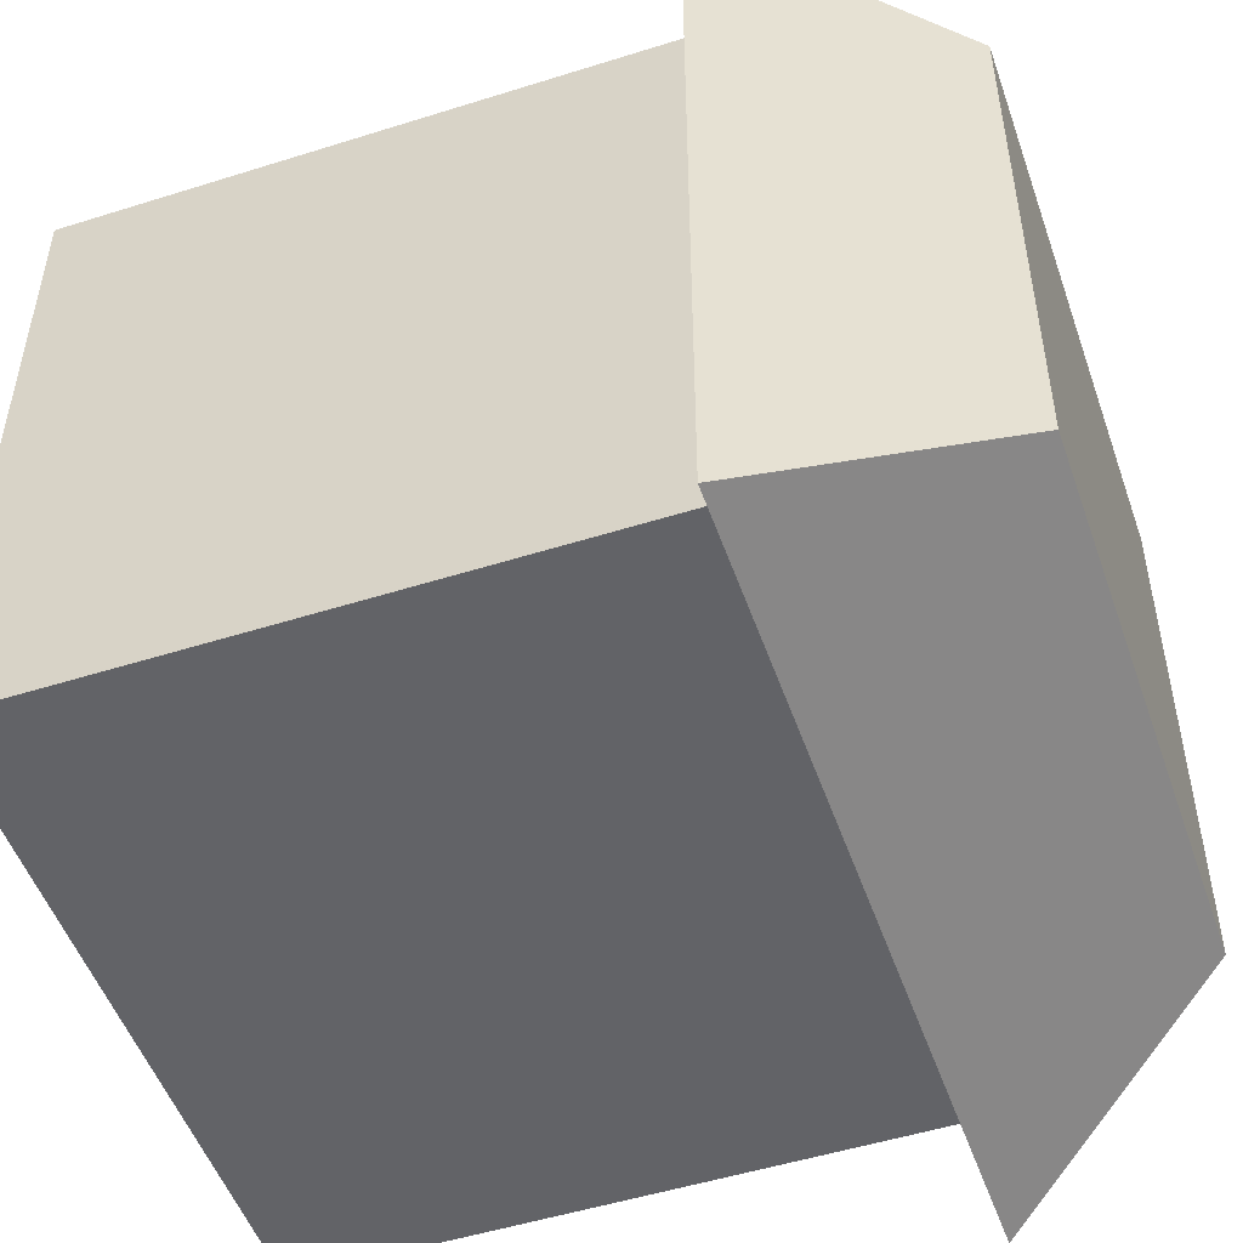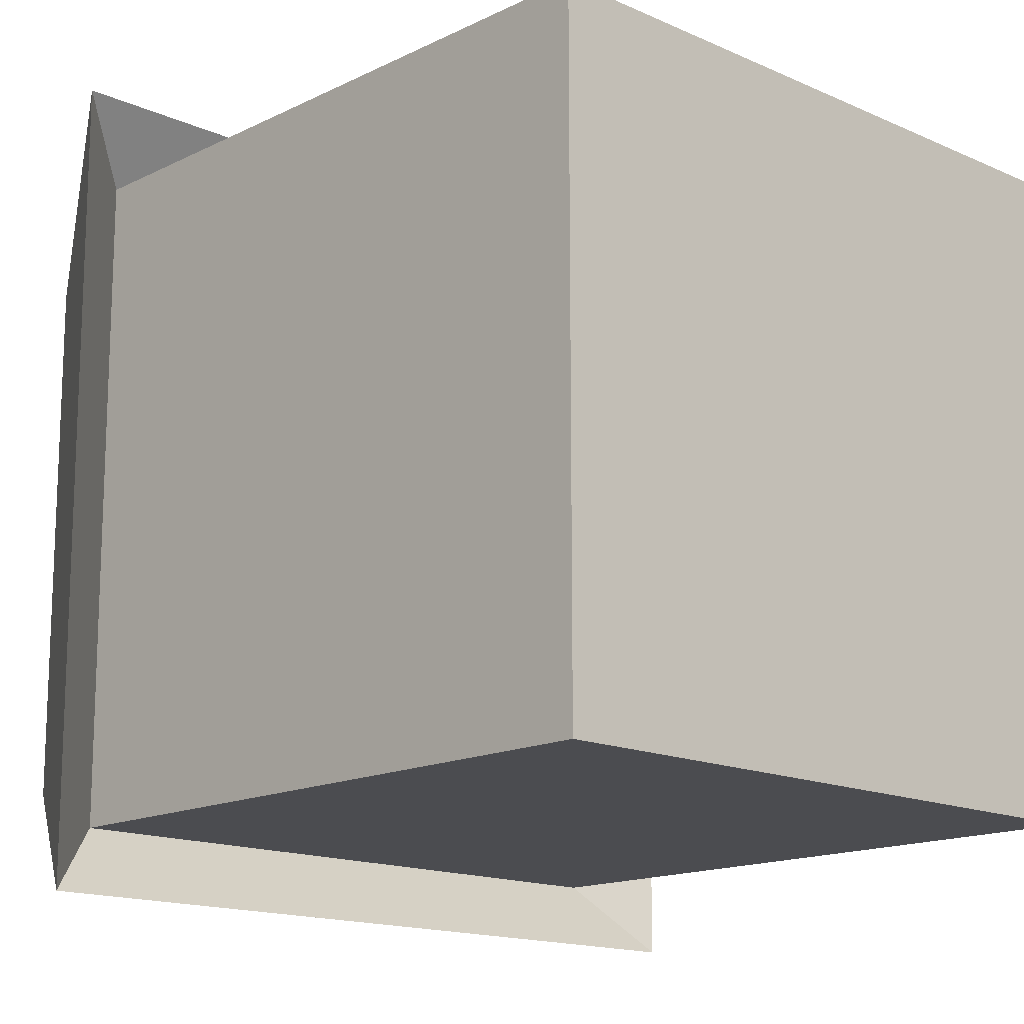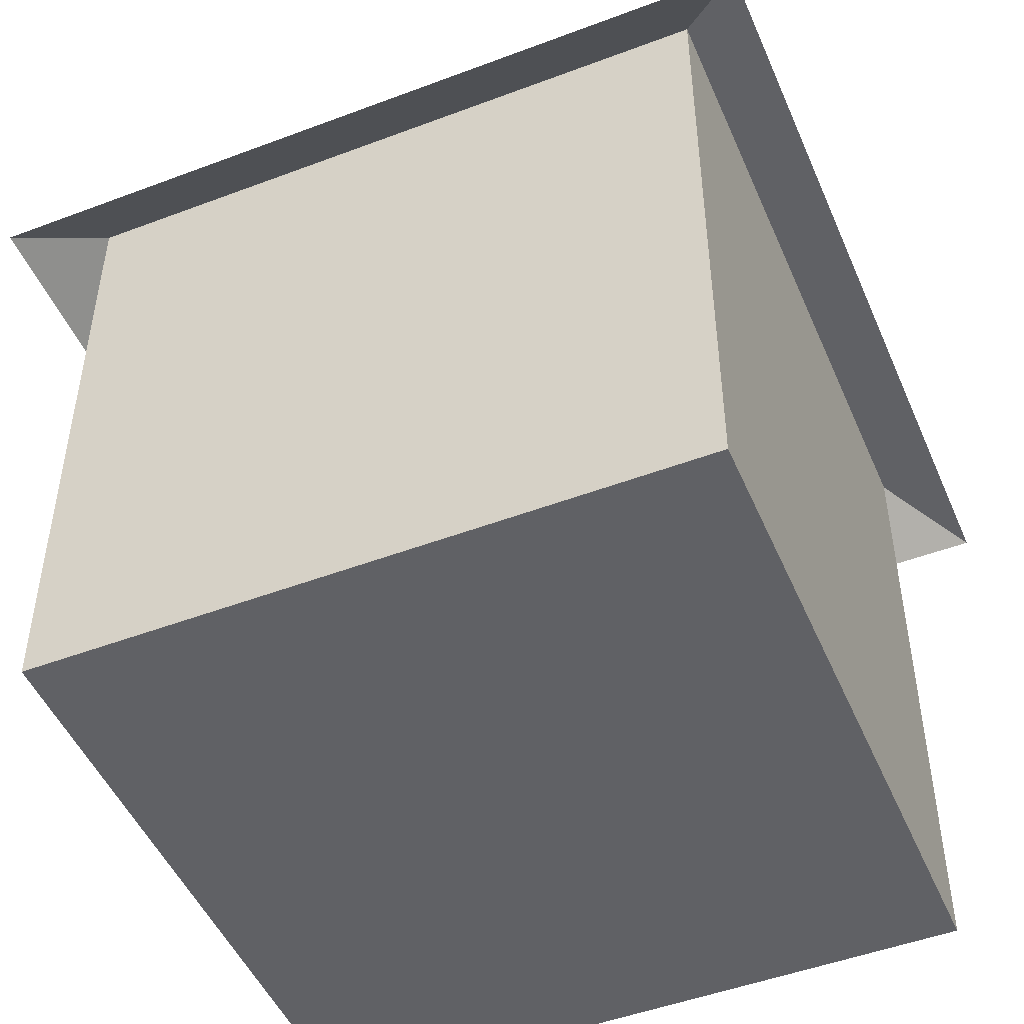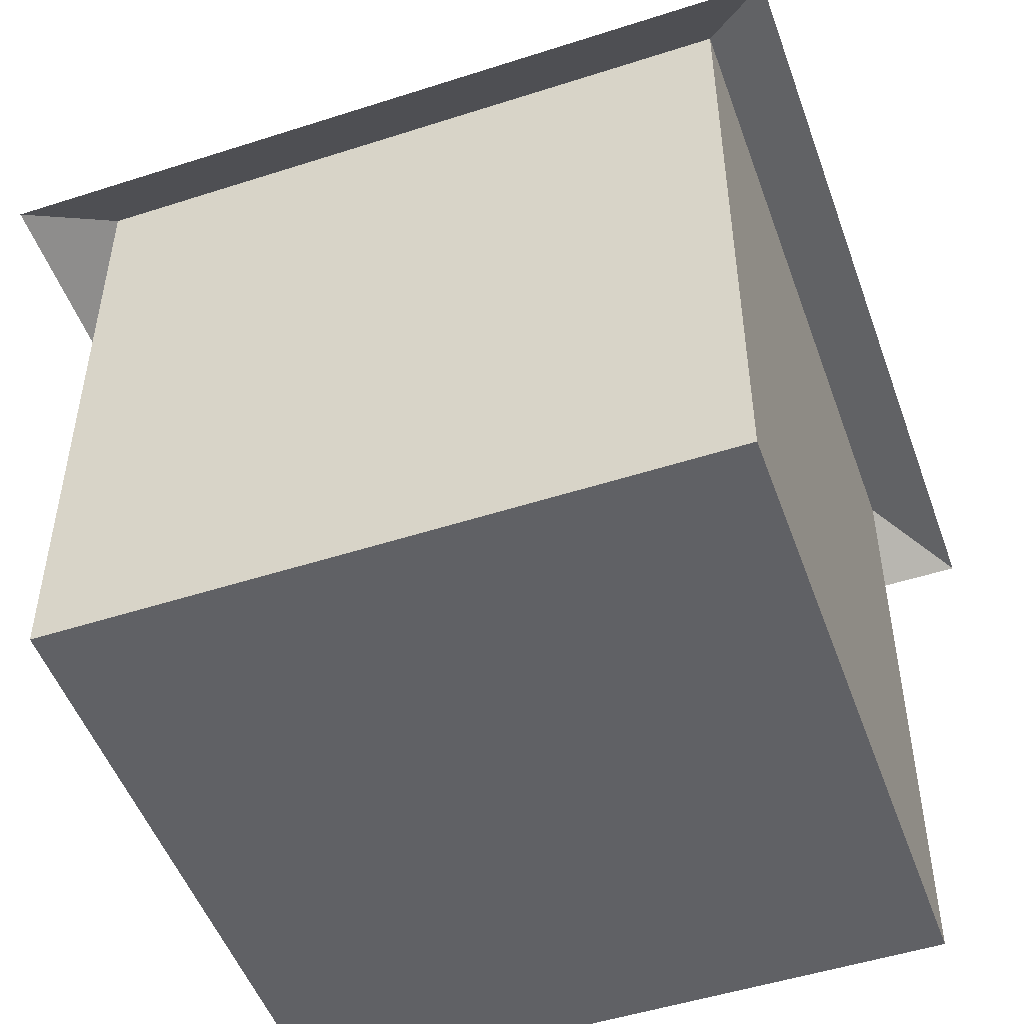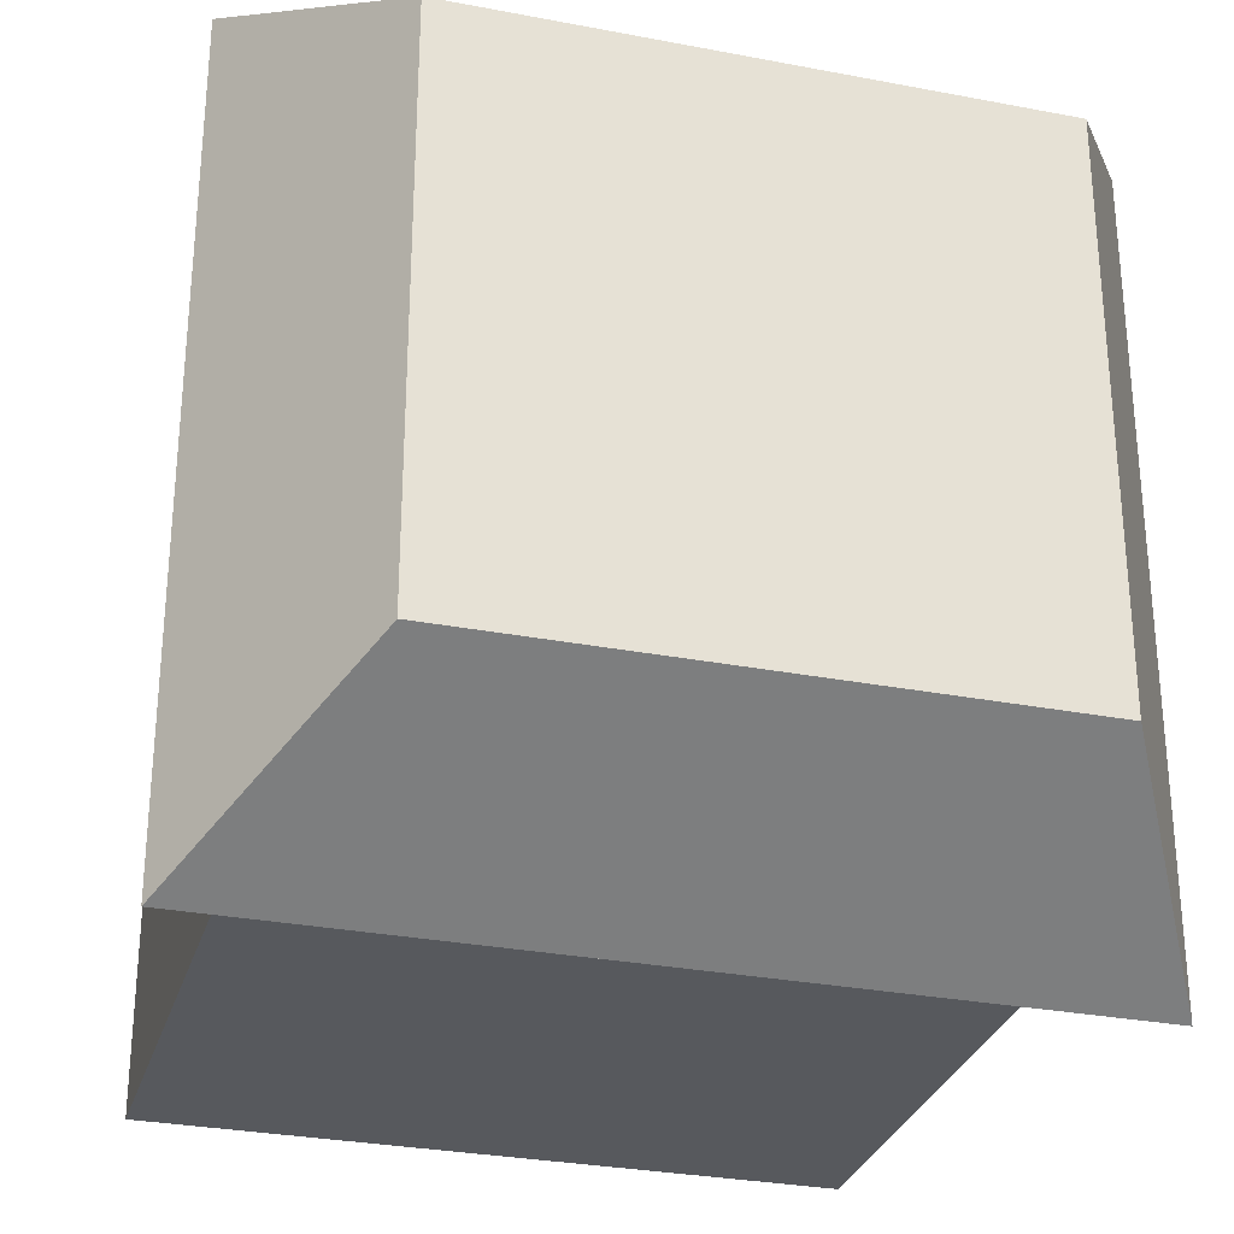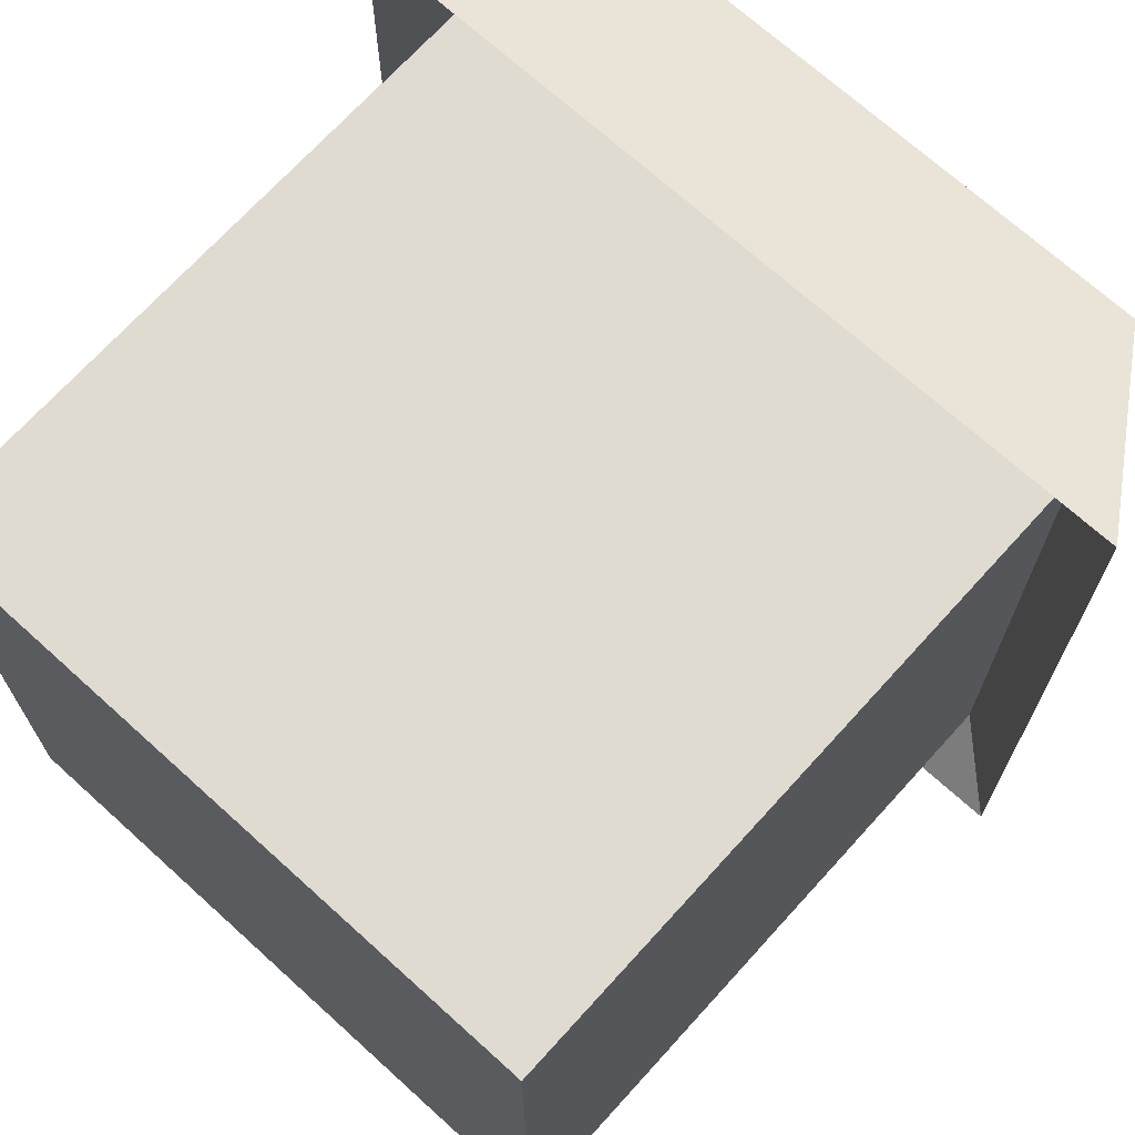
<metadata>
{"format":"obj","ext":"obj","renderer":"f3d","projection":"perspective","resolution":1024,"background":"white","views":[{"elev":-51.0,"azim":109.0,"up":"+Z"},{"elev":-15.2,"azim":-43.7,"up":"+Z"},{"elev":-48.8,"azim":-157.2,"up":"+Y"},{"elev":-50.2,"azim":19.5,"up":"+Y"},{"elev":-29.7,"azim":164.2,"up":"+Z"},{"elev":70.2,"azim":42.2,"up":"+Z"}]}
</metadata>
<code>
o house_house_Cube.001
v 84.5 61.23 173.5
v 84.5 62.23 173.5
v 84.5 62.23 172.5
v 84.5 61.23 172.5
v 85.5 62.23 172.5
v 85.5 61.23 172.5
v 85.5 62.23 173.5
v 85.5 61.23 173.5
v 85.61 62.15 172.4
v 85.61 62.15 173.6
v 84.39 62.15 173.6
v 85.41 62.49 173.4
v 84.59 62.49 173.4
v 84.39 62.15 172.4
v 85.41 62.49 172.6
v 84.59 62.49 172.6
f 2 4 1
f 3 6 4
f 5 8 6
f 7 1 8
f 6 1 4
f 5 10 7
f 10 13 11
f 2 14 3
f 7 11 2
f 3 9 5
f 16 12 15
f 14 15 9
f 9 12 10
f 11 16 14
f 2 3 4
f 3 5 6
f 5 7 8
f 7 2 1
f 6 8 1
f 5 9 10
f 10 12 13
f 2 11 14
f 7 10 11
f 3 14 9
f 16 13 12
f 14 16 15
f 9 15 12
f 11 13 16

</code>
